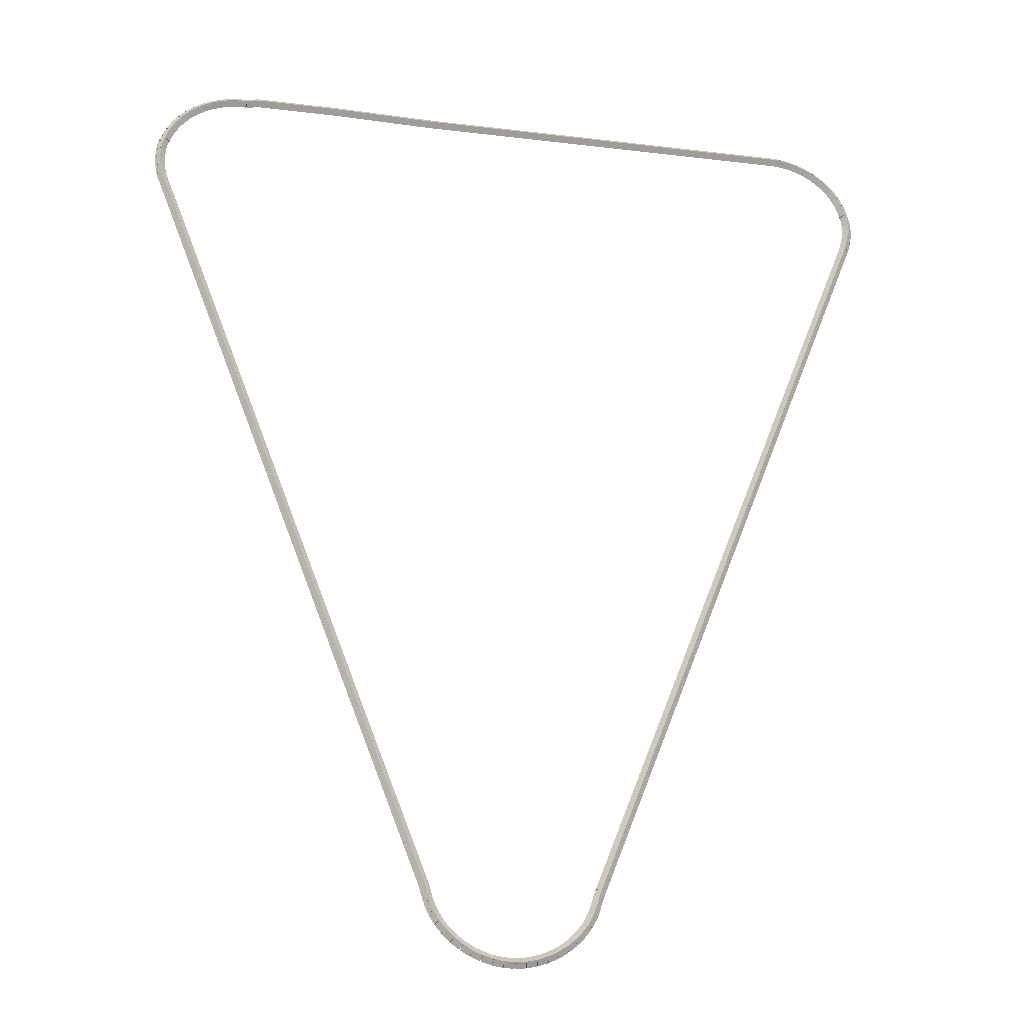
<metadata>
{"format":"obj","ext":"obj","renderer":"f3d","projection":"perspective","resolution":1024,"background":"white","views":[{"elev":-25.5,"azim":169.1,"up":"+Y"}]}
</metadata>
<code>
g base_node_383_286_0
v -45.91 6.134 30.88
v -45.99 6.197 30.78
v -45.91 6.134 30.68
v -45.83 6.071 30.78
v -45.78 6.296 30.88
v -45.86 6.359 30.78
v -45.78 6.296 30.68
v -45.7 6.233 30.78
f 1 2 3 4
f 6 2 1 5
f 5 1 4 8
f 6 5 8 7
f 8 4 3 7
f 7 3 2 6
g base_node_383_286_0
v -46.06 5.991 30.88
v -46.13 6.063 30.78
v -46.06 5.991 30.68
v -45.99 5.918 30.78
v -45.91 6.134 30.88
v -45.98 6.206 30.78
v -45.91 6.134 30.68
v -45.84 6.062 30.78
f 9 10 11 12
f 14 10 9 13
f 13 9 12 16
f 14 13 16 15
f 16 12 11 15
f 15 11 10 14
g base_node_383_286_0
v -46.23 5.867 30.88
v -46.29 5.947 30.78
v -46.23 5.867 30.68
v -46.17 5.787 30.78
v -46.06 5.991 30.88
v -46.12 6.071 30.78
v -46.06 5.991 30.68
v -46 5.911 30.78
f 17 18 19 20
f 22 18 17 21
f 21 17 20 24
f 22 21 24 23
f 24 20 19 23
f 23 19 18 22
g base_node_383_286_0
v -46.41 5.764 30.88
v -46.46 5.85 30.78
v -46.41 5.764 30.68
v -46.36 5.677 30.78
v -46.23 5.867 30.88
v -46.28 5.954 30.78
v -46.23 5.867 30.68
v -46.18 5.78 30.78
f 25 26 27 28
f 30 26 25 29
f 29 25 28 32
f 30 29 32 31
f 32 28 27 31
f 31 27 26 30
g base_node_383_286_0
v -46.6 5.683 30.88
v -46.64 5.775 30.78
v -46.6 5.683 30.68
v -46.56 5.591 30.78
v -46.41 5.764 30.88
v -46.45 5.856 30.78
v -46.41 5.764 30.68
v -46.37 5.672 30.78
f 33 34 35 36
f 38 34 33 37
f 37 33 36 40
f 38 37 40 39
f 40 36 35 39
f 39 35 34 38
g base_node_383_286_0
v -46.79 5.625 30.88
v -46.82 5.721 30.78
v -46.79 5.625 30.68
v -46.77 5.529 30.78
v -46.6 5.683 30.88
v -46.62 5.779 30.78
v -46.6 5.683 30.68
v -46.57 5.587 30.78
f 41 42 43 44
f 46 42 41 45
f 45 41 44 48
f 46 45 48 47
f 48 44 43 47
f 47 43 42 46
g base_node_383_286_0
v -47 5.591 30.88
v -47.01 5.69 30.78
v -47 5.591 30.68
v -46.98 5.493 30.78
v -46.79 5.625 30.88
v -46.81 5.724 30.78
v -46.79 5.625 30.68
v -46.78 5.526 30.78
f 49 50 51 52
f 54 50 49 53
f 53 49 52 56
f 54 53 56 55
f 56 52 51 55
f 55 51 50 54
g base_node_383_286_0
v -47.2 5.584 30.88
v -47.2 5.684 30.78
v -47.2 5.584 30.68
v -47.2 5.484 30.78
v -47 5.591 30.88
v -47 5.691 30.78
v -47 5.591 30.68
v -46.99 5.492 30.78
f 57 58 59 60
f 62 58 57 61
f 61 57 60 64
f 62 61 64 63
f 64 60 59 63
f 63 59 58 62
g base_node_383_286_0
v -47.41 5.602 30.88
v -47.4 5.702 30.78
v -47.41 5.602 30.68
v -47.41 5.503 30.78
v -47.2 5.584 30.88
v -47.19 5.683 30.78
v -47.2 5.584 30.68
v -47.21 5.484 30.78
f 65 66 67 68
f 70 66 65 69
f 69 65 68 72
f 70 69 72 71
f 72 68 67 71
f 71 67 66 70
g base_node_383_286_0
v -47.61 5.646 30.88
v -47.58 5.744 30.78
v -47.61 5.646 30.68
v -47.63 5.548 30.78
v -47.41 5.602 30.88
v -47.38 5.7 30.78
v -47.41 5.602 30.68
v -47.43 5.505 30.78
f 73 74 75 76
f 78 74 73 77
f 77 73 76 80
f 78 77 80 79
f 80 76 75 79
f 79 75 74 78
g base_node_383_286_0
v -47.8 5.714 30.88
v -47.77 5.808 30.78
v -47.8 5.714 30.68
v -47.83 5.619 30.78
v -47.61 5.646 30.88
v -47.57 5.741 30.78
v -47.61 5.646 30.68
v -47.64 5.552 30.78
f 81 82 83 84
f 86 82 81 85
f 85 81 84 88
f 86 85 88 87
f 88 84 83 87
f 87 83 82 86
g base_node_383_286_0
v -47.99 5.804 30.88
v -47.94 5.894 30.78
v -47.99 5.804 30.68
v -48.03 5.714 30.78
v -47.8 5.714 30.88
v -47.76 5.804 30.78
v -47.8 5.714 30.68
v -47.84 5.624 30.78
f 89 90 91 92
f 94 90 89 93
f 93 89 92 96
f 94 93 96 95
f 96 92 91 95
f 95 91 90 94
g base_node_383_286_0
v -48.16 5.916 30.88
v -48.11 6 30.78
v -48.16 5.916 30.68
v -48.21 5.832 30.78
v -47.99 5.804 30.88
v -47.93 5.888 30.78
v -47.99 5.804 30.68
v -48.04 5.72 30.78
f 97 98 99 100
f 102 98 97 101
f 101 97 100 104
f 102 101 104 103
f 104 100 99 103
f 103 99 98 102
g base_node_383_286_0
v -48.32 6.048 30.88
v -48.26 6.125 30.78
v -48.32 6.048 30.68
v -48.38 5.971 30.78
v -48.16 5.916 30.88
v -48.1 5.993 30.78
v -48.16 5.916 30.68
v -48.22 5.839 30.78
f 105 106 107 108
f 110 106 105 109
f 109 105 108 112
f 110 109 112 111
f 112 108 107 111
f 111 107 106 110
g base_node_383_286_0
v -48.46 6.199 30.88
v -48.39 6.268 30.78
v -48.46 6.199 30.68
v -48.53 6.131 30.78
v -48.32 6.048 30.88
v -48.25 6.117 30.78
v -48.32 6.048 30.68
v -48.39 5.98 30.78
f 113 114 115 116
f 118 114 113 117
f 117 113 116 120
f 118 117 120 119
f 120 116 115 119
f 119 115 114 118
g base_node_383_286_0
v -48.58 6.368 30.88
v -48.5 6.427 30.78
v -48.58 6.368 30.68
v -48.67 6.31 30.78
v -48.46 6.199 30.88
v -48.38 6.258 30.78
v -48.46 6.199 30.68
v -48.54 6.141 30.78
f 121 122 123 124
f 126 122 121 125
f 125 121 124 128
f 126 125 128 127
f 128 124 123 127
f 127 123 122 126
g base_node_383_286_0
v -48.69 6.554 30.88
v -48.6 6.602 30.78
v -48.69 6.554 30.68
v -48.77 6.507 30.78
v -48.58 6.368 30.88
v -48.5 6.416 30.78
v -48.58 6.368 30.68
v -48.67 6.321 30.78
f 129 130 131 132
f 134 130 129 133
f 133 129 132 136
f 134 133 136 135
f 136 132 131 135
f 135 131 130 134
g base_node_383_286_0
v -48.69 6.556 30.88
v -48.59 6.593 30.78
v -48.69 6.556 30.68
v -48.78 6.518 30.78
v -48.69 6.554 30.88
v -48.59 6.592 30.78
v -48.69 6.554 30.68
v -48.78 6.517 30.78
f 137 138 139 140
f 142 138 137 141
f 141 137 140 144
f 142 141 144 143
f 144 140 139 143
f 143 139 138 142
g base_node_383_286_0
v -48.84 7.03 30.88
v -48.75 7.062 30.78
v -48.84 7.03 30.68
v -48.94 6.999 30.78
v -48.69 6.556 30.88
v -48.59 6.587 30.78
v -48.69 6.556 30.68
v -48.78 6.524 30.78
f 145 146 147 148
f 150 146 145 149
f 149 145 148 152
f 150 149 152 151
f 152 148 147 151
f 151 147 146 150
g base_node_383_286_0
v -54.54 21.76 30.88
v -54.45 21.8 30.78
v -54.54 21.76 30.68
v -54.64 21.73 30.78
v -48.84 7.03 30.88
v -48.75 7.066 30.78
v -48.84 7.03 30.68
v -48.94 6.994 30.78
f 153 154 155 156
f 158 154 153 157
f 157 153 156 160
f 158 157 160 159
f 160 156 155 159
f 159 155 154 158
g base_node_383_286_0
v -54.6 21.95 30.88
v -54.5 21.98 30.78
v -54.6 21.95 30.68
v -54.69 21.93 30.78
v -54.54 21.76 30.88
v -54.45 21.79 30.78
v -54.54 21.76 30.68
v -54.64 21.73 30.78
f 161 162 163 164
f 166 162 161 165
f 165 161 164 168
f 166 165 168 167
f 168 164 163 167
f 167 163 162 166
g base_node_383_286_0
v -54.63 22.15 30.88
v -54.53 22.16 30.78
v -54.63 22.15 30.68
v -54.73 22.13 30.78
v -54.6 21.95 30.88
v -54.5 21.97 30.78
v -54.6 21.95 30.68
v -54.7 21.94 30.78
f 169 170 171 172
f 174 170 169 173
f 173 169 172 176
f 174 173 176 175
f 176 172 171 175
f 175 171 170 174
g base_node_383_286_0
v -54.63 22.34 30.88
v -54.53 22.35 30.78
v -54.63 22.34 30.68
v -54.73 22.34 30.78
v -54.63 22.15 30.88
v -54.53 22.15 30.78
v -54.63 22.15 30.68
v -54.73 22.15 30.78
f 177 178 179 180
f 182 178 177 181
f 181 177 180 184
f 182 181 184 183
f 184 180 179 183
f 183 179 178 182
g base_node_383_286_0
v -54.62 22.54 30.88
v -54.52 22.53 30.78
v -54.62 22.54 30.68
v -54.72 22.55 30.78
v -54.63 22.34 30.88
v -54.54 22.33 30.78
v -54.63 22.34 30.68
v -54.73 22.35 30.78
f 185 186 187 188
f 190 186 185 189
f 189 185 188 192
f 190 189 192 191
f 192 188 187 191
f 191 187 186 190
g base_node_383_286_0
v -54.59 22.61 30.88
v -54.5 22.57 30.78
v -54.59 22.61 30.68
v -54.68 22.64 30.78
v -54.62 22.54 30.88
v -54.52 22.5 30.78
v -54.62 22.54 30.68
v -54.71 22.57 30.78
f 193 194 195 196
f 198 194 193 197
f 197 193 196 200
f 198 197 200 199
f 200 196 195 199
f 199 195 194 198
g base_node_383_286_0
v -54.57 22.67 30.88
v -54.48 22.65 30.78
v -54.57 22.67 30.68
v -54.67 22.7 30.78
v -54.59 22.61 30.88
v -54.49 22.59 30.78
v -54.59 22.61 30.68
v -54.69 22.63 30.78
f 201 202 203 204
f 206 202 201 205
f 205 201 204 208
f 206 205 208 207
f 208 204 203 207
f 207 203 202 206
g base_node_383_286_0
v -54.51 22.86 30.88
v -54.42 22.82 30.78
v -54.51 22.86 30.68
v -54.61 22.89 30.78
v -54.57 22.67 30.88
v -54.48 22.64 30.78
v -54.57 22.67 30.68
v -54.67 22.71 30.78
f 209 210 211 212
f 214 210 209 213
f 213 209 212 216
f 214 213 216 215
f 216 212 211 215
f 215 211 210 214
g base_node_383_286_0
v -54.43 23.03 30.88
v -54.34 22.98 30.78
v -54.43 23.03 30.68
v -54.52 23.07 30.78
v -54.51 22.86 30.88
v -54.42 22.81 30.78
v -54.51 22.86 30.68
v -54.6 22.9 30.78
f 217 218 219 220
f 222 218 217 221
f 221 217 220 224
f 222 221 224 223
f 224 220 219 223
f 223 219 218 222
g base_node_383_286_0
v -54.32 23.19 30.88
v -54.24 23.13 30.78
v -54.32 23.19 30.68
v -54.41 23.24 30.78
v -54.43 23.03 30.88
v -54.34 22.97 30.78
v -54.43 23.03 30.68
v -54.51 23.08 30.78
f 225 226 227 228
f 230 226 225 229
f 229 225 228 232
f 230 229 232 231
f 232 228 227 231
f 231 227 226 230
g base_node_383_286_0
v -54.2 23.33 30.88
v -54.12 23.27 30.78
v -54.2 23.33 30.68
v -54.28 23.4 30.78
v -54.32 23.19 30.88
v -54.25 23.12 30.78
v -54.32 23.19 30.68
v -54.4 23.25 30.78
f 233 234 235 236
f 238 234 233 237
f 237 233 236 240
f 238 237 240 239
f 240 236 235 239
f 239 235 234 238
g base_node_383_286_0
v -54.06 23.46 30.88
v -53.99 23.39 30.78
v -54.06 23.46 30.68
v -54.13 23.54 30.78
v -54.2 23.33 30.88
v -54.13 23.26 30.78
v -54.2 23.33 30.68
v -54.27 23.41 30.78
f 241 242 243 244
f 246 242 241 245
f 245 241 244 248
f 246 245 248 247
f 248 244 243 247
f 247 243 242 246
g base_node_383_286_0
v -53.9 23.58 30.88
v -53.84 23.5 30.78
v -53.9 23.58 30.68
v -53.96 23.66 30.78
v -54.06 23.46 30.88
v -54 23.38 30.78
v -54.06 23.46 30.68
v -54.12 23.54 30.78
f 249 250 251 252
f 254 250 249 253
f 253 249 252 256
f 254 253 256 255
f 256 252 251 255
f 255 251 250 254
g base_node_383_286_0
v -53.73 23.67 30.88
v -53.68 23.59 30.78
v -53.73 23.67 30.68
v -53.78 23.76 30.78
v -53.9 23.58 30.88
v -53.85 23.49 30.78
v -53.9 23.58 30.68
v -53.95 23.66 30.78
f 257 258 259 260
f 262 258 257 261
f 261 257 260 264
f 262 261 264 263
f 264 260 259 263
f 263 259 258 262
g base_node_383_286_0
v -53.56 23.75 30.88
v -53.52 23.66 30.78
v -53.56 23.75 30.68
v -53.59 23.84 30.78
v -53.73 23.67 30.88
v -53.7 23.58 30.78
v -53.73 23.67 30.68
v -53.77 23.77 30.78
f 265 266 267 268
f 270 266 265 269
f 269 265 268 272
f 270 269 272 271
f 272 268 267 271
f 271 267 266 270
g base_node_383_286_0
v -53.37 23.81 30.88
v -53.34 23.71 30.78
v -53.37 23.81 30.68
v -53.4 23.9 30.78
v -53.56 23.75 30.88
v -53.53 23.66 30.78
v -53.56 23.75 30.68
v -53.58 23.85 30.78
f 273 274 275 276
f 278 274 273 277
f 277 273 276 280
f 278 277 280 279
f 280 276 275 279
f 279 275 274 278
g base_node_383_286_0
v -53.17 23.84 30.88
v -53.16 23.74 30.78
v -53.17 23.84 30.68
v -53.19 23.94 30.78
v -53.37 23.81 30.88
v -53.35 23.71 30.78
v -53.37 23.81 30.68
v -53.38 23.91 30.78
f 281 282 283 284
f 286 282 281 285
f 285 281 284 288
f 286 285 288 287
f 288 284 283 287
f 287 283 282 286
g base_node_383_286_0
v -52.97 23.85 30.88
v -52.97 23.75 30.78
v -52.97 23.85 30.68
v -52.98 23.95 30.78
v -53.17 23.84 30.88
v -53.17 23.74 30.78
v -53.17 23.84 30.68
v -53.18 23.94 30.78
f 289 290 291 292
f 294 290 289 293
f 293 289 292 296
f 294 293 296 295
f 296 292 291 295
f 295 291 290 294
g base_node_383_286_0
v -45.33 23.95 30.78
v -45.33 23.85 30.88
v -45.33 23.75 30.78
v -45.33 23.85 30.68
v -52.97 23.95 30.78
v -52.97 23.85 30.88
v -52.97 23.75 30.78
v -52.97 23.85 30.68
f 297 298 299 300
f 302 298 297 301
f 301 297 300 304
f 302 301 304 303
f 304 300 299 303
f 303 299 298 302
g base_node_383_286_0
v -43.26 23.9 30.88
v -43.26 23.8 30.78
v -43.26 23.9 30.68
v -43.26 24 30.78
v -45.33 23.85 30.88
v -45.33 23.75 30.78
v -45.33 23.85 30.68
v -45.33 23.95 30.78
f 305 306 307 308
f 310 306 305 309
f 309 305 308 312
f 310 309 312 311
f 312 308 307 311
f 311 307 306 310
g base_node_383_286_0
v -41.65 24 30.78
v -41.65 23.9 30.88
v -41.65 23.8 30.78
v -41.65 23.9 30.68
v -43.26 24 30.78
v -43.26 23.9 30.88
v -43.26 23.8 30.78
v -43.26 23.9 30.68
f 313 314 315 316
f 318 314 313 317
f 317 313 316 320
f 318 317 320 319
f 320 316 315 319
f 319 315 314 318
g base_node_383_286_0
v -41.39 23.85 30.88
v -41.41 23.75 30.78
v -41.39 23.85 30.68
v -41.37 23.95 30.78
v -41.65 23.9 30.88
v -41.67 23.8 30.78
v -41.65 23.9 30.68
v -41.63 24 30.78
f 321 322 323 324
f 326 322 321 325
f 325 321 324 328
f 326 325 328 327
f 328 324 323 327
f 327 323 322 326
g base_node_383_286_0
v -41.25 23.85 30.88
v -41.25 23.75 30.78
v -41.25 23.85 30.68
v -41.25 23.95 30.78
v -41.39 23.85 30.88
v -41.39 23.75 30.78
v -41.39 23.85 30.68
v -41.39 23.95 30.78
f 329 330 331 332
f 334 330 329 333
f 333 329 332 336
f 334 333 336 335
f 336 332 331 335
f 335 331 330 334
g base_node_383_286_0
v -41.05 23.83 30.88
v -41.06 23.73 30.78
v -41.05 23.83 30.68
v -41.04 23.93 30.78
v -41.25 23.85 30.88
v -41.26 23.75 30.78
v -41.25 23.85 30.68
v -41.24 23.95 30.78
f 337 338 339 340
f 342 338 337 341
f 341 337 340 344
f 342 341 344 343
f 344 340 339 343
f 343 339 338 342
g base_node_383_286_0
v -40.86 23.79 30.88
v -40.88 23.69 30.78
v -40.86 23.79 30.68
v -40.84 23.88 30.78
v -41.05 23.83 30.88
v -41.07 23.73 30.78
v -41.05 23.83 30.68
v -41.03 23.93 30.78
f 345 346 347 348
f 350 346 345 349
f 349 345 348 352
f 350 349 352 351
f 352 348 347 351
f 351 347 346 350
g base_node_383_286_0
v -40.67 23.72 30.88
v -40.71 23.63 30.78
v -40.67 23.72 30.68
v -40.64 23.82 30.78
v -40.86 23.79 30.88
v -40.89 23.69 30.78
v -40.86 23.79 30.68
v -40.83 23.88 30.78
f 353 354 355 356
f 358 354 353 357
f 357 353 356 360
f 358 357 360 359
f 360 356 355 359
f 359 355 354 358
g base_node_383_286_0
v -40.5 23.64 30.88
v -40.54 23.55 30.78
v -40.5 23.64 30.68
v -40.46 23.73 30.78
v -40.67 23.72 30.88
v -40.72 23.63 30.78
v -40.67 23.72 30.68
v -40.63 23.81 30.78
f 361 362 363 364
f 366 362 361 365
f 365 361 364 368
f 366 365 368 367
f 368 364 363 367
f 367 363 362 366
g base_node_383_286_0
v -40.34 23.53 30.88
v -40.39 23.45 30.78
v -40.34 23.53 30.68
v -40.28 23.62 30.78
v -40.5 23.64 30.88
v -40.55 23.55 30.78
v -40.5 23.64 30.68
v -40.45 23.72 30.78
f 369 370 371 372
f 374 370 369 373
f 373 369 372 376
f 374 373 376 375
f 376 372 371 375
f 375 371 370 374
g base_node_383_286_0
v -40.19 23.41 30.88
v -40.25 23.33 30.78
v -40.19 23.41 30.68
v -40.12 23.49 30.78
v -40.34 23.53 30.88
v -40.4 23.45 30.78
v -40.34 23.53 30.68
v -40.27 23.61 30.78
f 377 378 379 380
f 382 378 377 381
f 381 377 380 384
f 382 381 384 383
f 384 380 379 383
f 383 379 378 382
g base_node_383_286_0
v -40.05 23.27 30.88
v -40.12 23.2 30.78
v -40.05 23.27 30.68
v -39.98 23.34 30.78
v -40.19 23.41 30.88
v -40.26 23.34 30.78
v -40.19 23.41 30.68
v -40.12 23.48 30.78
f 385 386 387 388
f 390 386 385 389
f 389 385 388 392
f 390 389 392 391
f 392 388 387 391
f 391 387 386 390
g base_node_383_286_0
v -39.94 23.12 30.88
v -40.02 23.06 30.78
v -39.94 23.12 30.68
v -39.86 23.18 30.78
v -40.05 23.27 30.88
v -40.13 23.21 30.78
v -40.05 23.27 30.68
v -39.97 23.33 30.78
f 393 394 395 396
f 398 394 393 397
f 397 393 396 400
f 398 397 400 399
f 400 396 395 399
f 399 395 394 398
g base_node_383_286_0
v -39.84 22.96 30.88
v -39.93 22.91 30.78
v -39.84 22.96 30.68
v -39.75 23.01 30.78
v -39.94 23.12 30.88
v -40.02 23.07 30.78
v -39.94 23.12 30.68
v -39.85 23.17 30.78
f 401 402 403 404
f 406 402 401 405
f 405 401 404 408
f 406 405 408 407
f 408 404 403 407
f 407 403 402 406
g base_node_383_286_0
v -39.77 22.78 30.88
v -39.86 22.74 30.78
v -39.77 22.78 30.68
v -39.67 22.82 30.78
v -39.84 22.96 30.88
v -39.93 22.92 30.78
v -39.84 22.96 30.68
v -39.75 23 30.78
f 409 410 411 412
f 414 410 409 413
f 413 409 412 416
f 414 413 416 415
f 416 412 411 415
f 415 411 410 414
g base_node_383_286_0
v -39.75 22.72 30.88
v -39.84 22.69 30.78
v -39.75 22.72 30.68
v -39.65 22.74 30.78
v -39.77 22.78 30.88
v -39.86 22.75 30.78
v -39.77 22.78 30.68
v -39.67 22.81 30.78
f 417 418 419 420
f 422 418 417 421
f 421 417 420 424
f 422 421 424 423
f 424 420 419 423
f 423 419 418 422
g base_node_383_286_0
v -39.71 22.65 30.88
v -39.8 22.6 30.78
v -39.71 22.65 30.68
v -39.62 22.69 30.78
v -39.75 22.72 30.88
v -39.84 22.67 30.78
v -39.75 22.72 30.68
v -39.66 22.76 30.78
f 425 426 427 428
f 430 426 425 429
f 429 425 428 432
f 430 429 432 431
f 432 428 427 431
f 431 427 426 430
g base_node_383_286_0
v -39.68 22.46 30.88
v -39.78 22.44 30.78
v -39.68 22.46 30.68
v -39.58 22.47 30.78
v -39.71 22.65 30.88
v -39.81 22.63 30.78
v -39.71 22.65 30.68
v -39.61 22.66 30.78
f 433 434 435 436
f 438 434 433 437
f 437 433 436 440
f 438 437 440 439
f 440 436 435 439
f 439 435 434 438
g base_node_383_286_0
v -39.67 22.26 30.88
v -39.77 22.26 30.78
v -39.67 22.26 30.68
v -39.57 22.27 30.78
v -39.68 22.46 30.88
v -39.78 22.45 30.78
v -39.68 22.46 30.68
v -39.58 22.46 30.78
f 441 442 443 444
f 446 442 441 445
f 445 441 444 448
f 446 445 448 447
f 448 444 443 447
f 447 443 442 446
g base_node_383_286_0
v -39.69 22.07 30.88
v -39.79 22.08 30.78
v -39.69 22.07 30.68
v -39.59 22.06 30.78
v -39.67 22.26 30.88
v -39.77 22.27 30.78
v -39.67 22.26 30.68
v -39.57 22.25 30.78
f 449 450 451 452
f 454 450 449 453
f 453 449 452 456
f 454 453 456 455
f 456 452 451 455
f 455 451 450 454
g base_node_383_286_0
v -39.73 21.87 30.88
v -39.83 21.89 30.78
v -39.73 21.87 30.68
v -39.63 21.85 30.78
v -39.69 22.07 30.88
v -39.78 22.09 30.78
v -39.69 22.07 30.68
v -39.59 22.05 30.78
f 457 458 459 460
f 462 458 457 461
f 461 457 460 464
f 462 461 464 463
f 464 460 459 463
f 463 459 458 462
g base_node_383_286_0
v -39.79 21.68 30.88
v -39.89 21.72 30.78
v -39.79 21.68 30.68
v -39.7 21.65 30.78
v -39.73 21.87 30.88
v -39.82 21.91 30.78
v -39.73 21.87 30.68
v -39.63 21.84 30.78
f 465 466 467 468
f 470 466 465 469
f 469 465 468 472
f 470 469 472 471
f 472 468 467 471
f 471 467 466 470
g base_node_383_286_0
v -39.94 21.3 30.88
v -40.04 21.34 30.78
v -39.94 21.3 30.68
v -39.85 21.27 30.78
v -39.79 21.68 30.88
v -39.89 21.72 30.78
v -39.79 21.68 30.68
v -39.7 21.65 30.78
f 473 474 475 476
f 478 474 473 477
f 477 473 476 480
f 478 477 480 479
f 480 476 475 479
f 479 475 474 478
g base_node_383_286_0
v -44.08 10.6 30.88
v -44.18 10.64 30.78
v -44.08 10.6 30.68
v -43.99 10.56 30.78
v -39.94 21.3 30.88
v -40.04 21.34 30.78
v -39.94 21.3 30.68
v -39.85 21.27 30.78
f 481 482 483 484
f 486 482 481 485
f 485 481 484 488
f 486 485 488 487
f 488 484 483 487
f 487 483 482 486
g base_node_383_286_0
v -45.51 6.946 30.88
v -45.6 6.983 30.78
v -45.51 6.946 30.68
v -45.41 6.91 30.78
v -44.08 10.6 30.88
v -44.18 10.64 30.78
v -44.08 10.6 30.68
v -43.99 10.56 30.78
f 489 490 491 492
f 494 490 489 493
f 493 489 492 496
f 494 493 496 495
f 496 492 491 495
f 495 491 490 494
g base_node_383_286_0
v -45.58 6.671 30.88
v -45.68 6.697 30.78
v -45.58 6.671 30.68
v -45.49 6.644 30.78
v -45.51 6.946 30.88
v -45.6 6.973 30.78
v -45.51 6.946 30.68
v -45.41 6.919 30.78
f 497 498 499 500
f 502 498 497 501
f 501 497 500 504
f 502 501 504 503
f 504 500 499 503
f 503 499 498 502
g base_node_383_286_0
v -45.58 6.669 30.88
v -45.68 6.706 30.78
v -45.58 6.669 30.68
v -45.49 6.633 30.78
v -45.58 6.671 30.88
v -45.68 6.707 30.78
v -45.58 6.671 30.68
v -45.49 6.634 30.78
f 505 506 507 508
f 510 506 505 509
f 509 505 508 512
f 510 509 512 511
f 512 508 507 511
f 511 507 506 510
g base_node_383_286_0
v -45.67 6.475 30.88
v -45.76 6.515 30.78
v -45.67 6.475 30.68
v -45.58 6.434 30.78
v -45.58 6.669 30.88
v -45.67 6.71 30.78
v -45.58 6.669 30.68
v -45.49 6.629 30.78
f 513 514 515 516
f 518 514 513 517
f 517 513 516 520
f 518 517 520 519
f 520 516 515 519
f 519 515 514 518
g base_node_383_286_0
v -45.78 6.296 30.88
v -45.87 6.348 30.78
v -45.78 6.296 30.68
v -45.69 6.243 30.78
v -45.67 6.475 30.88
v -45.75 6.527 30.78
v -45.67 6.475 30.68
v -45.58 6.422 30.78
f 521 522 523 524
f 526 522 521 525
f 525 521 524 528
f 526 525 528 527
f 528 524 523 527
f 527 523 522 526

</code>
